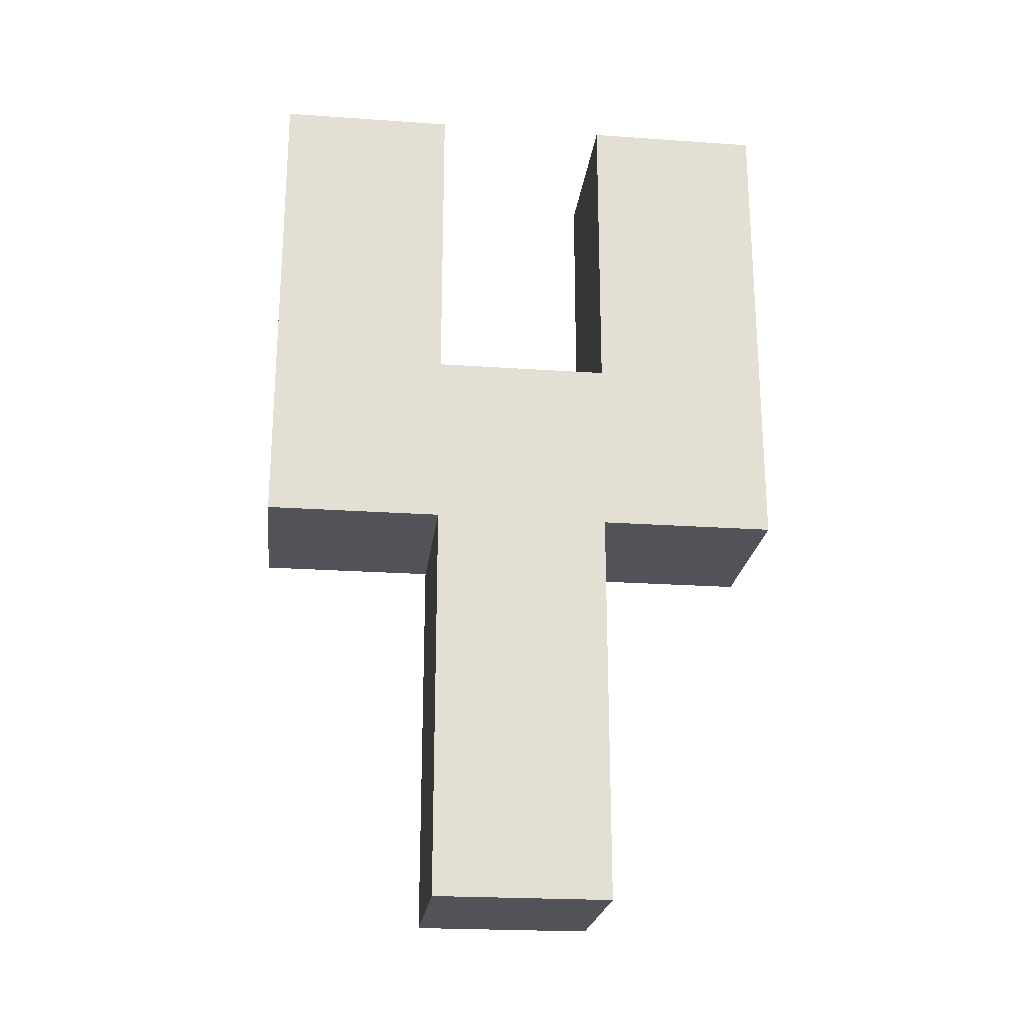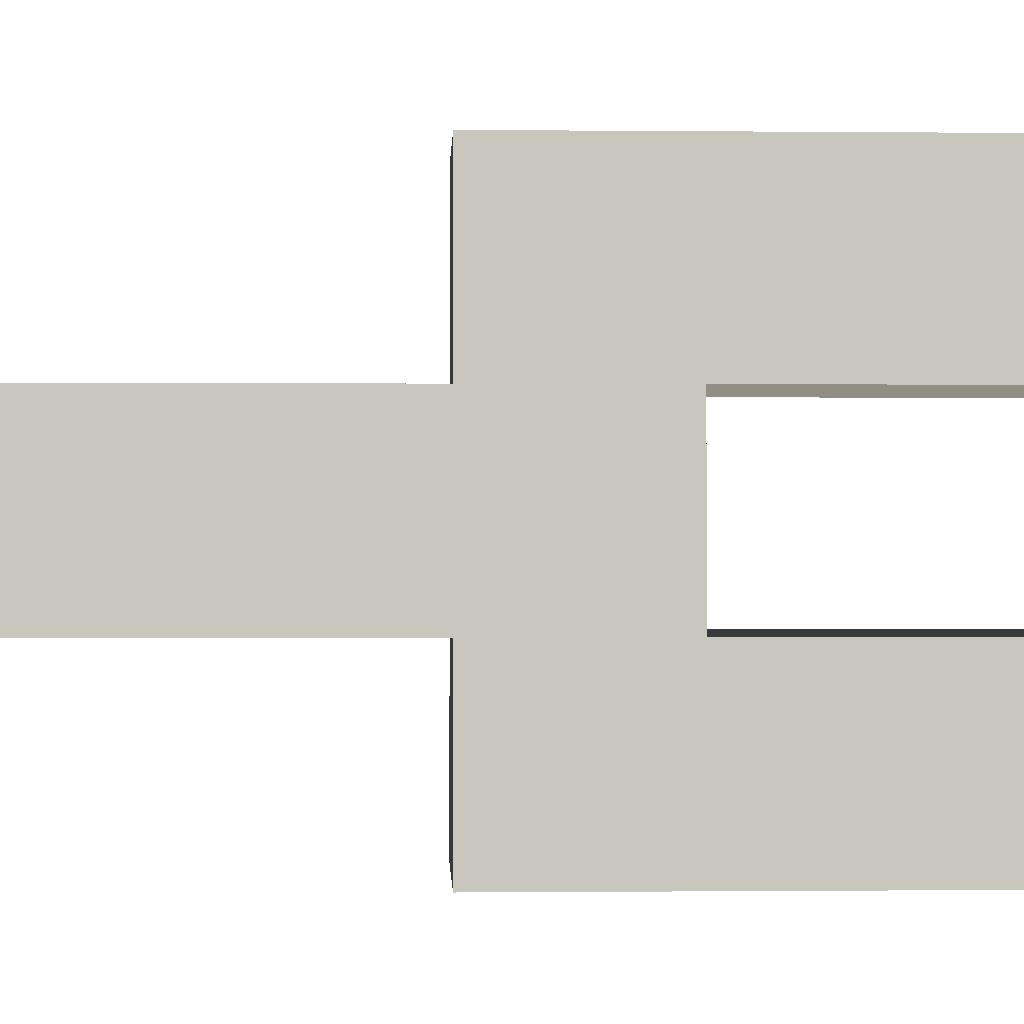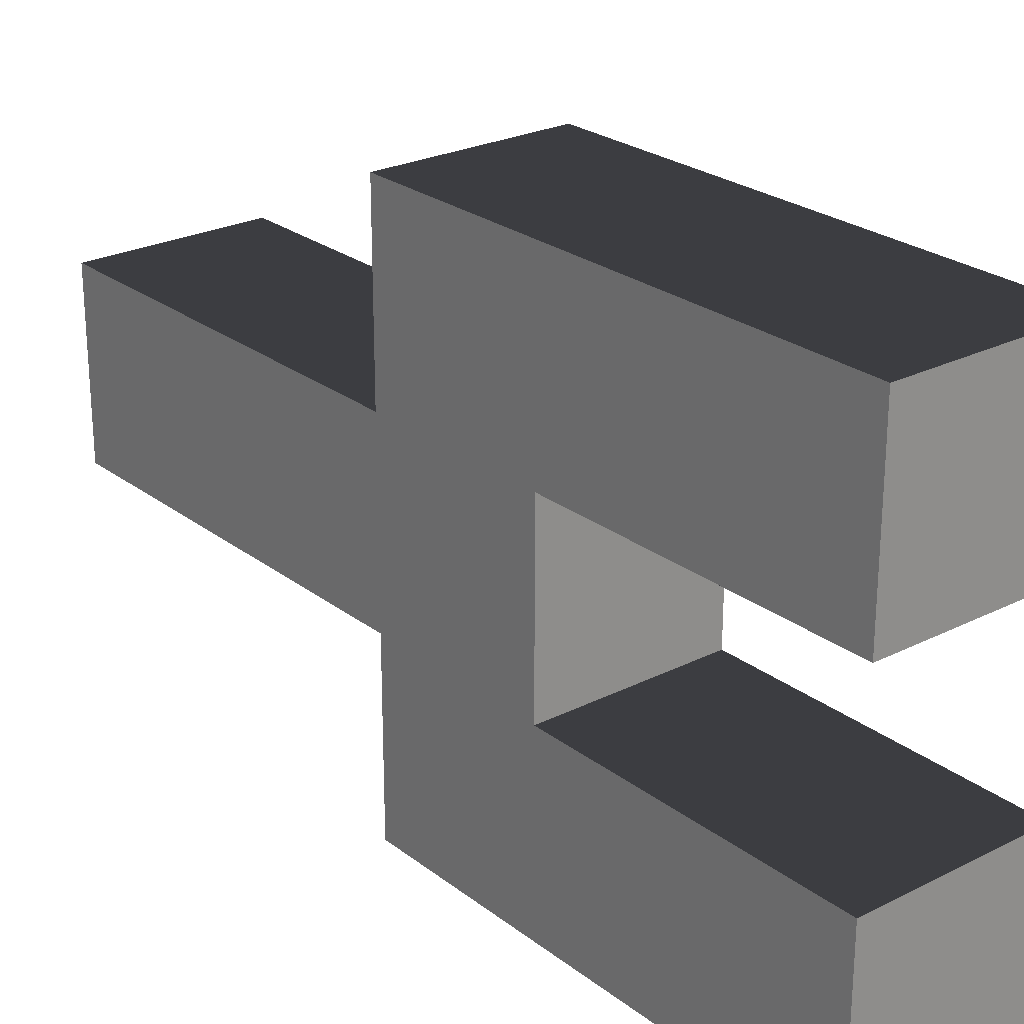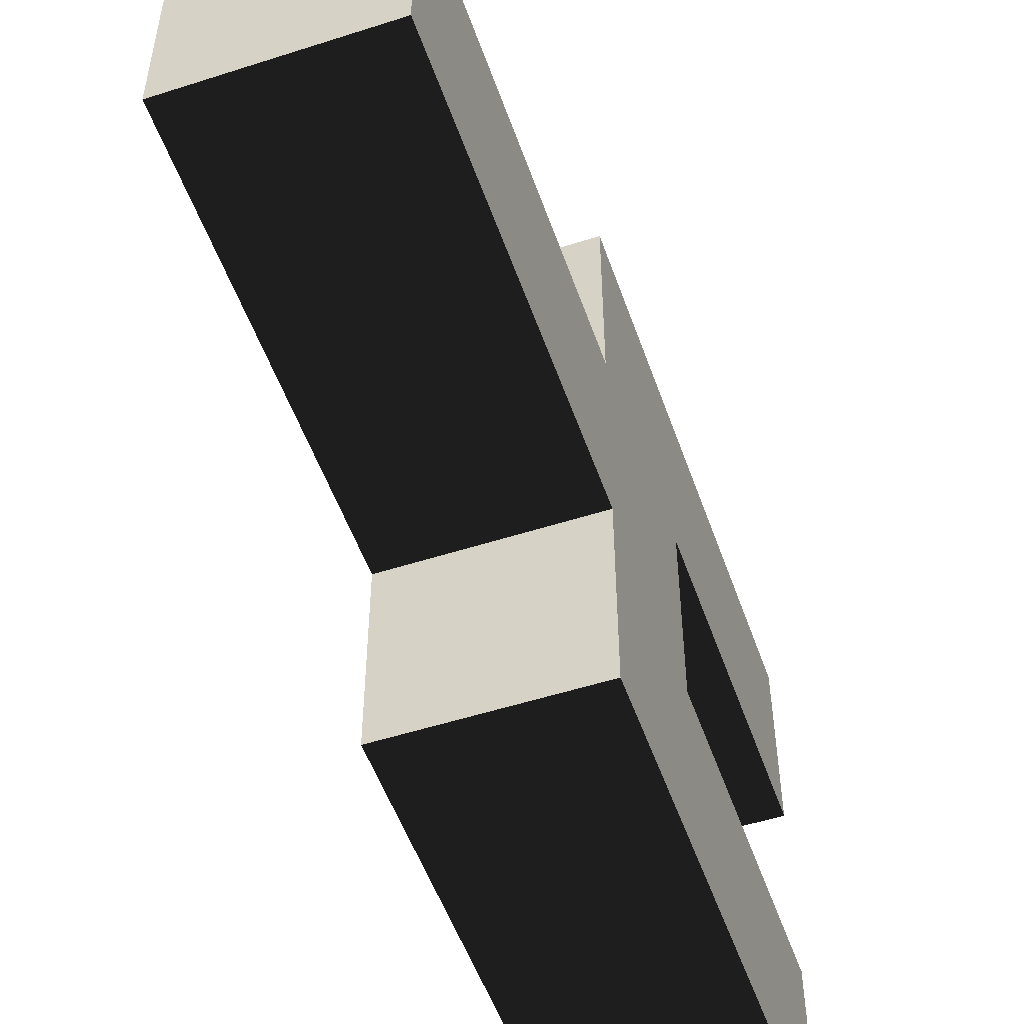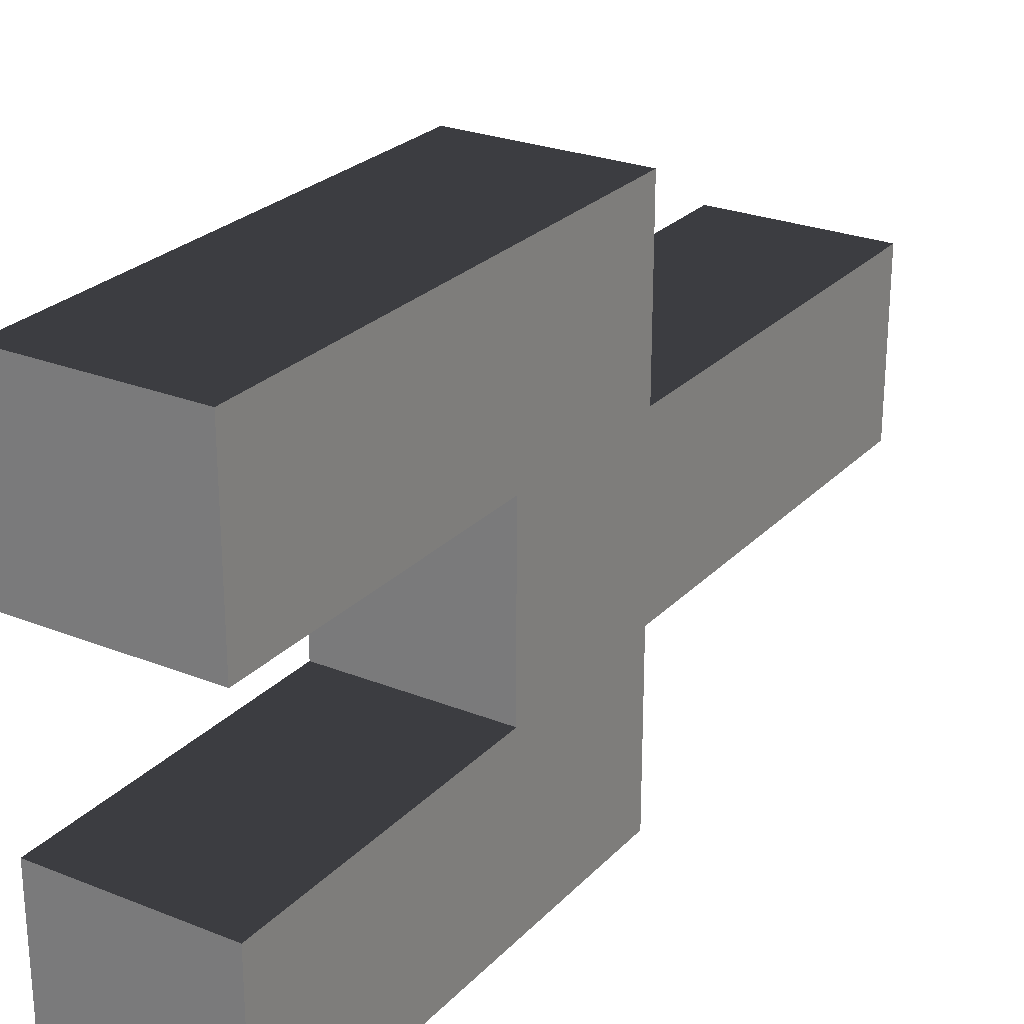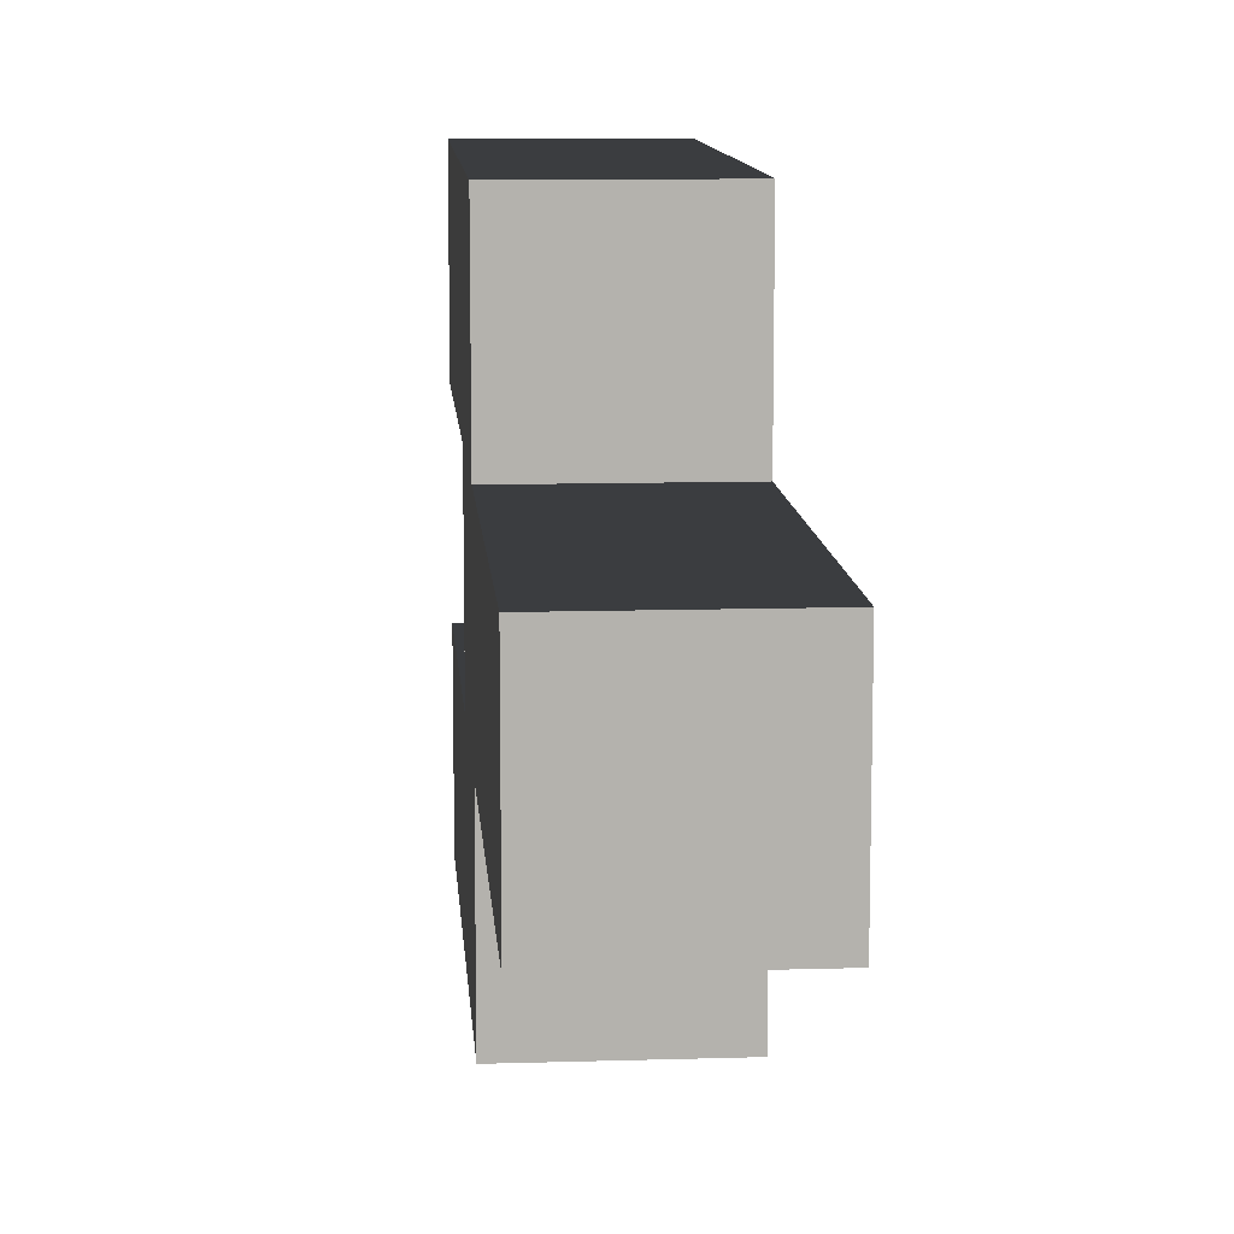
<metadata>
{"format":"obj","ext":"obj","renderer":"f3d","projection":"perspective","resolution":1024,"background":"white","views":[{"elev":-22.7,"azim":-96.8,"up":"+Y"},{"elev":-0.6,"azim":87.9,"up":"+Z"},{"elev":25.0,"azim":140.8,"up":"+Z"},{"elev":-52.5,"azim":19.1,"up":"+Z"},{"elev":25.6,"azim":-147.4,"up":"+Z"},{"elev":10.9,"azim":-4.3,"up":"+Z"}]}
</metadata>
<code>
o y
v -0.5 2.25 -0.5
v 0.5 2.25 -0.5
v 0.5 0 -0.5
v -0.5 0 -0.5
v -0.5 2.25 -1.5
v 0.5 2.25 -1.5
v 0.5 0 -1.5
v -0.5 0 -1.5
v -0.5 3.25 -1.5
v 0.5 3.25 -1.5
v 0.5 3.25 -0.5
v -0.5 3.25 -0.5
v -0.5 3.25 -2.5
v -0.5 2.25 -2.5
v 0.5 2.25 -2.5
v 0.5 3.25 -2.5
v 0.5 3.25 0.5
v 0.5 2.25 0.5
v -0.5 2.25 0.5
v -0.5 3.25 0.5
v -0.5 5 0.5
v -0.5 5 -0.5
v 0.5 5 -0.5
v 0.5 5 0.5
v 0.5 5 -2.5
v 0.5 5 -1.5
v -0.5 5 -1.5
v -0.5 5 -2.5
f 4 3 2 1
f 7 8 5 6
f 8 4 1 5
f 3 7 6 2
f 8 7 3 4
f 11 2 6 10
f 9 5 1 12
f 12 11 10 9
f 14 5 9 13
f 15 6 5 14
f 16 10 6 15
f 16 15 14 13
f 18 2 11 17
f 19 1 2 18
f 20 12 1 19
f 20 19 18 17
f 22 12 20 21
f 23 11 12 22
f 24 17 11 23
f 21 20 17 24
f 24 23 22 21
f 26 10 16 25
f 27 9 10 26
f 28 13 9 27
f 25 16 13 28
f 28 27 26 25

</code>
